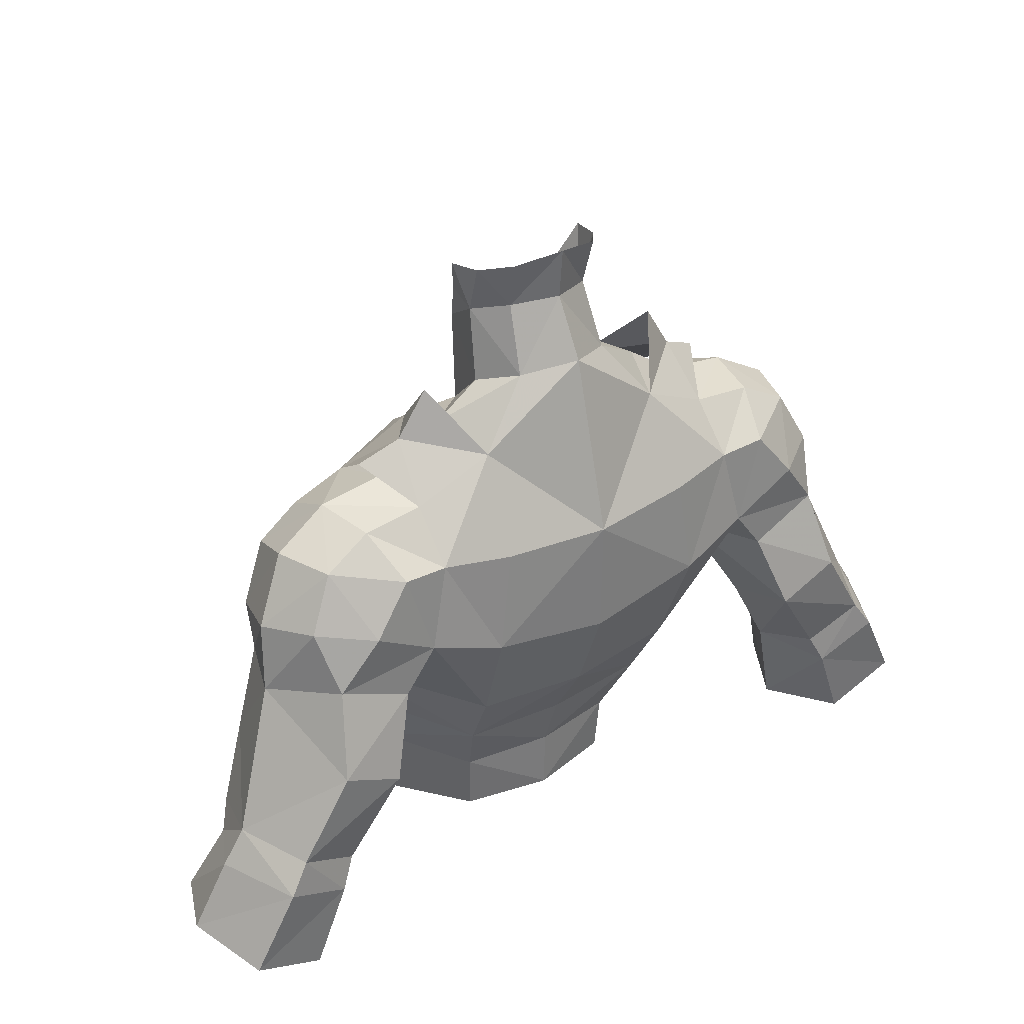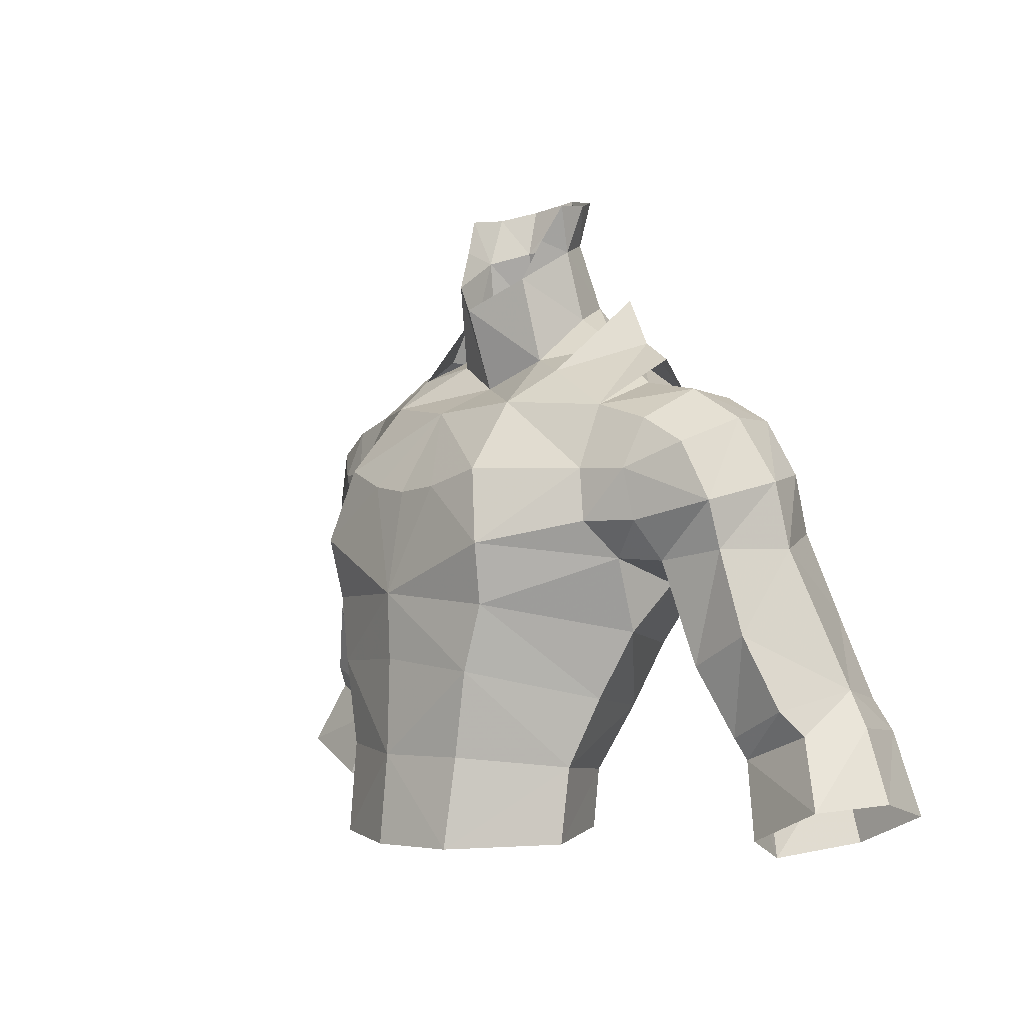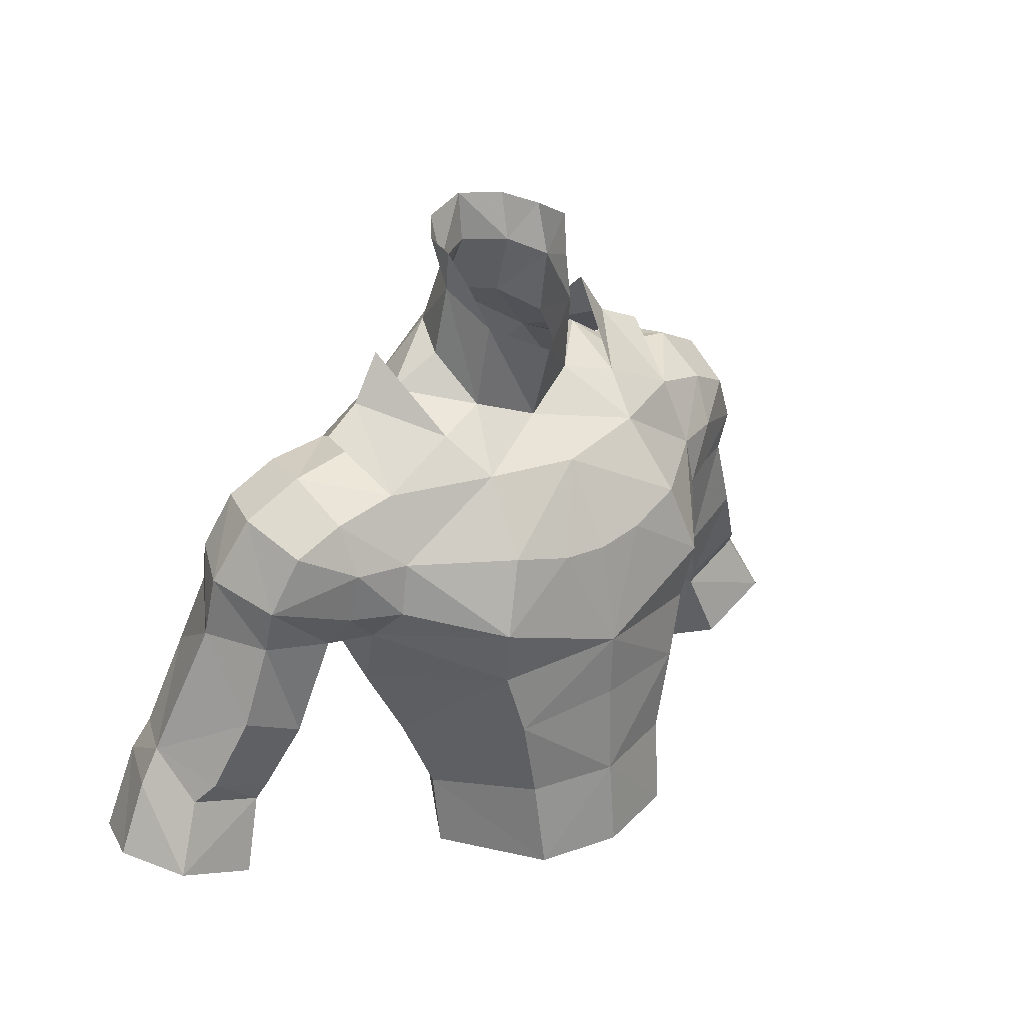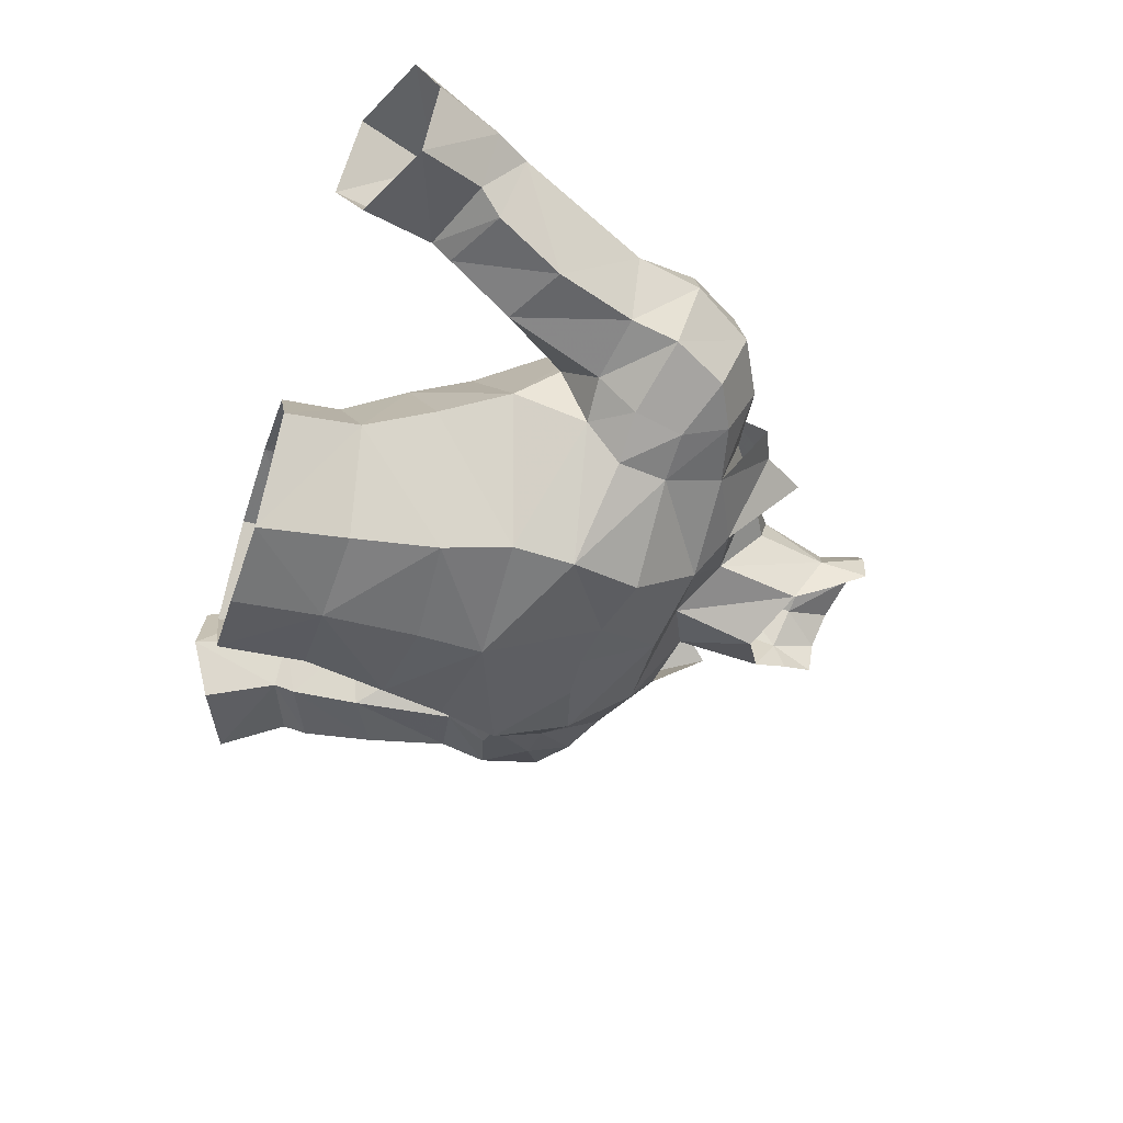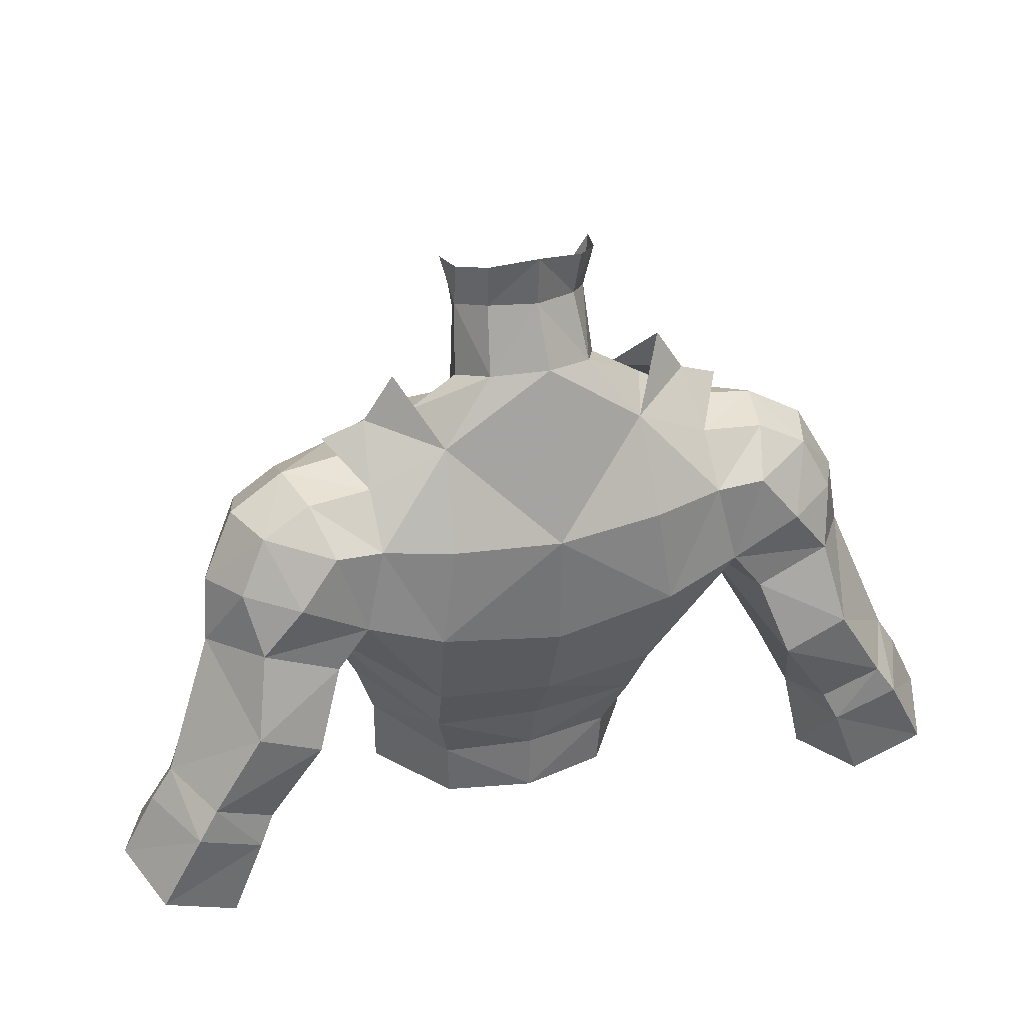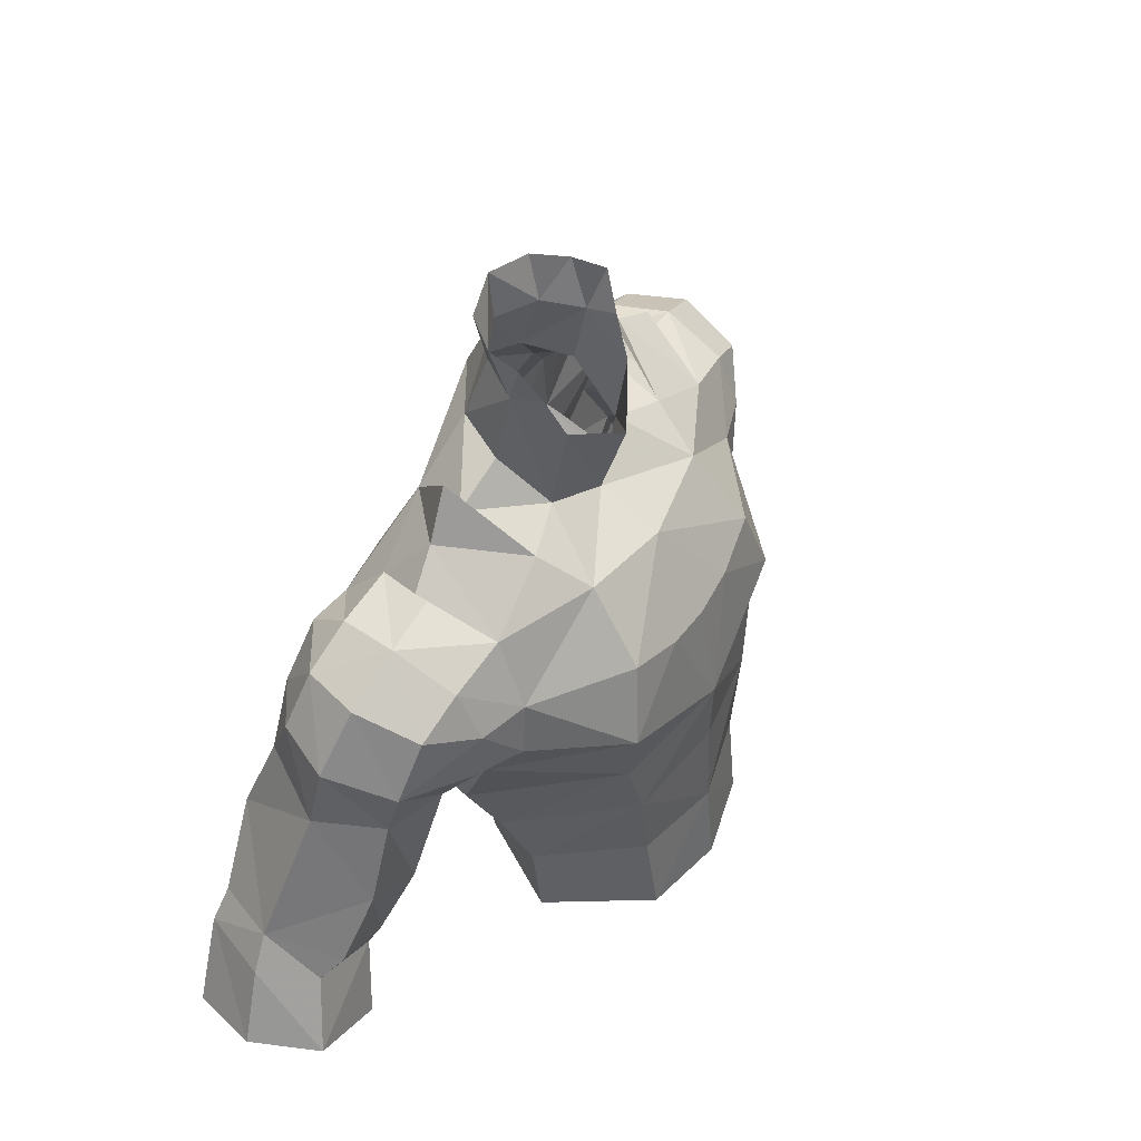
<metadata>
{"format":"obj","ext":"obj","renderer":"f3d","projection":"perspective","resolution":1024,"background":"white","views":[{"elev":32.5,"azim":143.6,"up":"+Z"},{"elev":-0.2,"azim":52.9,"up":"+Z"},{"elev":30.1,"azim":-41.4,"up":"+Z"},{"elev":-46.4,"azim":-108.5,"up":"+Y"},{"elev":33.2,"azim":161.3,"up":"+Z"},{"elev":47.7,"azim":-60.3,"up":"+Z"}]}
</metadata>
<code>
g warrior_armour_male_30510
v -8.502 0.07526 67.63
v -4.91 -3.836 65.87
v -5.169 -4.264 68.22
v -8.036 -1.274 69.06
v -3.767 -1.653 73.73
v -0.06427 -2.205 73.39
v 0.01572 0.1818 74.46
v -2.422 0.7786 75.5
v -4.494 0.2129 75
v -7.417 0.0205 73.54
v -4.194 -4.045 63.26
v -0.06428 -4.72 63.58
v -0.06427 -4.813 66.17
v -2.166 4.393 77.86
v -4.034 5.218 75.46
v -4.857 3.008 76.13
v -0.06431 7.407 71.7
v -4.85 7.204 67.96
v -4.274 7.006 71.87
v -7.684 -1.158 71.06
v -4.238 -3.692 71.08
v -4.59 5.746 64.04
v -7.762 6.835 68.99
v -5.924 -0.2689 59.48
v -6.823 0.5239 62.15
v -4.306 4.388 61.55
v -3.596 3.137 58.98
v -0.06428 4.546 61.31
v -0.06428 3.779 59.09
v -6.995 6.56 72.21
v -6.976 4.871 74.04
v -0.06427 -4.117 70.21
v -1.966 -4.043 70.42
v -5.837 -0.5888 56.5
v -0.06428 3.75 56.66
v -3.495 2.963 56.64
v -0.06428 -4.834 59.79
v -3.56 -4.011 59.9
v -2.572 0.9811 80.38
v -2.684 2.232 80
v -2.184 0.3016 78.83
v -3.065 1.637 81.78
v -1.788 3.611 80.45
v -2.822 2.922 81.92
v -1.903 4.066 82.26
v -0.0643 4.565 82.57
v -0.0643 4.391 80.64
v -4.034 5.218 75.46
v -6.976 4.871 74.04
v -7.231 2.67 74.47
v -4.857 3.008 76.13
v -7.417 0.0205 73.54
v -4.857 3.008 76.13
v -7.231 2.67 74.47
v -0.186 5.479 78.31
v -8.829 6.703 72.38
v -6.995 6.56 72.21
v -7.762 6.835 68.99
v -9.89 2.653 74.11
v -9.715 0.304 72.95
v -7.417 0.0205 73.54
v -7.231 2.67 74.47
v -6.976 4.871 74.04
v -9.397 4.941 73.84
v -8.032 1.247 64.82
v -8.369 2.899 66.62
v -7.684 -1.158 71.06
v -9.569 -0.5998 71.05
v -2.952 2.675 77.22
v -4.857 3.008 76.13
v -2.422 0.7786 75.5
v -0.06431 7.345 67.16
v -2.166 4.393 77.86
v -2.952 2.675 77.22
v -0.186 5.479 78.31
v -3.389 -4.441 56.37
v -0.06428 -5.171 56.27
v -13.64 4.049 68
v -13.38 3.601 70.52
v -12.33 5.674 70.81
v -12.6 1.505 68
v -12.55 0.9992 69.84
v -12.06 2.974 72.93
v -11.48 0.6024 72.02
v -11.28 5.19 72.87
v -10.1 0.857 67.56
v -9.849 -0.3203 69.08
v -10.33 6.997 70.51
v -11.86 6.722 68.55
v -2.952 2.675 77.22
v -8.036 -1.274 69.06
v 0.01572 0.1818 74.46
v -11.65 4.67 60.27
v -12.17 7.322 61.19
v -10.08 7.68 64.28
v -10.26 4.296 63.08
v -15.43 3.047 61.22
v -14.83 2.376 62.12
v -15.69 5.16 62.84
v -12.65 2.838 60.15
v -12.38 2.441 60.97
v -12.75 7.602 60.01
v -15.21 7.931 61.16
v -14.42 7.703 62.31
v -13.61 1.701 64.84
v -11.65 4.67 60.27
v -11.24 1.533 63.61
v -10.26 4.296 63.08
v -8.369 2.899 66.62
v -16.72 2.315 58.64
v -16.55 5.113 61.51
v -17.87 4.87 58.87
v -13.65 2.252 57.29
v -12.66 4.36 56.36
v -12.49 7.828 65.45
v -8.996 6.813 67.36
v -8.369 2.899 66.62
v -16.81 7.718 58.11
v -13.98 7.468 56.83
v -12.66 4.36 56.36
v -0.06429 6.073 63.74
v -8.502 0.07526 67.63
v -8.247 2.722 75.33
v -6.644 3.086 76.06
v -6.976 4.871 74.04
v -7.417 0.0205 73.54
v -6.644 3.086 76.06
v -8.247 2.722 75.33
v -5.485 3.202 77.85
v -4.494 0.2129 75
v -4.034 5.218 75.46
v -5.485 3.202 77.85
v -4.494 0.2129 75
v -4.494 0.2129 75
v 8.373 0.07528 67.63
v 7.907 -1.274 69.06
v 5.041 -4.264 68.22
v 4.781 -3.836 65.87
v 3.639 -1.653 73.73
v 2.392 0.9296 75.54
v 7.288 0.02051 73.54
v 4.366 0.2129 75
v 4.065 -4.045 63.26
v 1.866 4.519 77.9
v 4.728 3.008 76.13
v 3.905 5.218 75.46
v 4.146 7.006 71.87
v 4.721 7.204 67.96
v 7.555 -1.158 71.06
v 4.109 -3.692 71.08
v 7.634 6.835 68.99
v 4.461 5.746 64.04
v 5.795 -0.2689 59.48
v 3.468 3.137 58.98
v 4.178 4.388 61.55
v 6.694 0.5239 62.15
v 6.848 4.871 74.04
v 6.867 6.56 72.21
v 1.837 -4.043 70.42
v 5.709 -0.5888 56.5
v 3.366 2.963 56.64
v 3.432 -4.011 59.9
v 2.443 0.9811 80.38
v 2.056 0.3017 78.83
v 2.556 2.232 80
v 2.936 1.637 81.78
v 1.659 3.611 80.45
v 1.775 4.066 82.26
v 2.693 2.922 81.92
v 3.905 5.218 75.46
v 4.728 3.008 76.13
v 7.102 2.67 74.47
v 6.848 4.871 74.04
v 7.288 0.02051 73.54
v 7.102 2.67 74.47
v 4.728 3.008 76.13
v 8.7 6.703 72.38
v 7.634 6.835 68.99
v 6.867 6.56 72.21
v 9.761 2.653 74.11
v 7.102 2.67 74.47
v 7.288 0.02051 73.54
v 9.586 0.304 72.95
v 9.268 4.941 73.84
v 6.848 4.871 74.04
v 8.241 2.899 66.62
v 7.903 1.208 64.78
v 7.555 -1.158 71.06
v 9.441 -0.5998 71.05
v 2.77 2.854 77.27
v 4.728 3.008 76.13
v 2.77 2.854 77.27
v 1.866 4.519 77.9
v 3.261 -4.441 56.37
v 13.51 4.049 68
v 12.2 5.674 70.81
v 13.25 3.601 70.52
v 12.42 0.9993 69.84
v 12.47 1.505 68
v 11.93 2.974 72.93
v 11.35 0.6024 72.02
v 11.15 5.19 72.87
v 9.721 -0.3203 69.08
v 9.971 0.857 67.56
v 10.2 6.997 70.51
v 11.74 6.722 68.55
v 2.77 2.854 77.27
v 7.907 -1.274 69.06
v 2.392 0.9296 75.54
v -0.06427 -0.8352 77.66
v 11.52 4.67 60.27
v 10.14 4.296 63.08
v 9.956 7.68 64.28
v 12.04 7.322 61.19
v 15.31 3.047 61.22
v 15.56 5.16 62.84
v 14.7 2.376 62.12
v 12.52 2.838 60.15
v 12.25 2.441 60.97
v 12.62 7.602 60.01
v 14.29 7.703 62.31
v 15.08 7.931 61.16
v 13.48 1.701 64.84
v 11.52 4.67 60.27
v 11.11 1.533 63.61
v 8.241 2.899 66.62
v 10.14 4.296 63.08
v 16.59 2.315 58.64
v 17.74 4.87 58.87
v 16.42 5.113 61.51
v 12.53 4.36 56.36
v 13.53 2.252 57.29
v 12.36 7.828 65.45
v 8.241 2.899 66.62
v 8.868 6.813 67.36
v 16.68 7.718 58.11
v 13.85 7.468 56.83
v 12.53 4.36 56.36
v 8.373 0.07528 67.63
v 8.119 2.722 75.33
v 6.848 4.871 74.04
v 6.515 3.086 76.06
v 7.288 0.02051 73.54
v 8.119 2.722 75.33
v 6.515 3.086 76.06
v 5.356 3.202 77.85
v 4.366 0.2129 75
v 3.905 5.218 75.46
v 5.356 3.202 77.85
v 4.366 0.2129 75
v 4.366 0.2129 75
f 1 2 3
f 3 4 1
f 5 6 7
f 7 8 5
f 5 9 10
f 11 12 13
f 13 2 11
f 14 15 16
f 17 18 19
f 2 13 3
f 20 3 21
f 18 22 23
f 24 25 26
f 26 27 24
f 26 28 29
f 29 27 26
f 15 30 31
f 13 32 33
f 34 24 27
f 35 36 27
f 27 29 35
f 37 12 11
f 11 38 37
f 24 38 11
f 11 25 24
f 21 3 33
f 39 40 41
f 40 39 42
f 43 40 44
f 44 45 43
f 40 42 44
f 43 45 46
f 46 47 43
f 48 49 50
f 50 51 48
f 52 53 54
f 55 17 15
f 15 14 55
f 56 57 58
f 59 60 61
f 61 62 59
f 59 62 63
f 63 64 59
f 23 65 66
f 57 56 64
f 64 63 57
f 67 61 60
f 60 68 67
f 20 4 3
f 69 70 8
f 20 5 10
f 5 20 21
f 41 40 71
f 17 72 18
f 73 74 40
f 40 43 73
f 73 43 47
f 47 75 73
f 5 21 6
f 76 38 24
f 24 34 76
f 37 38 76
f 76 77 37
f 78 79 80
f 79 78 81
f 81 82 79
f 83 79 82
f 82 84 83
f 85 80 79
f 79 83 85
f 82 81 86
f 86 87 82
f 88 89 80
f 88 80 85
f 56 58 88
f 59 64 85
f 85 83 59
f 85 64 56
f 84 60 59
f 59 83 84
f 82 68 84
f 90 14 16
f 2 65 25
f 25 11 2
f 91 68 87
f 68 60 84
f 67 68 91
f 71 92 41
f 15 17 19
f 30 18 23
f 40 74 71
f 93 94 95
f 95 96 93
f 97 98 99
f 100 101 98
f 93 102 94
f 102 103 104
f 104 94 102
f 99 104 103
f 105 81 78
f 101 100 106
f 107 108 109
f 109 86 107
f 110 111 112
f 100 113 114
f 114 106 100
f 110 113 100
f 100 97 110
f 89 115 78
f 108 107 101
f 101 106 108
f 95 116 117
f 117 96 95
f 111 103 112
f 118 103 102
f 102 119 118
f 103 118 112
f 102 120 119
f 116 95 115
f 115 89 116
f 115 95 104
f 97 100 98
f 101 107 105
f 105 98 101
f 97 99 111
f 111 99 103
f 102 93 120
f 97 111 110
f 34 27 36
f 22 18 72
f 72 121 22
f 26 22 121
f 121 28 26
f 23 22 65
f 65 22 26
f 26 25 65
f 88 58 89
f 85 56 88
f 117 116 58
f 116 89 58
f 78 80 89
f 104 95 94
f 65 2 1
f 65 1 66
f 6 33 32
f 86 109 122
f 107 86 81
f 81 105 107
f 87 86 122
f 122 91 87
f 87 68 82
f 105 78 99
f 78 115 99
f 105 99 98
f 99 115 104
f 19 18 30
f 15 19 30
f 6 21 33
f 13 33 3
f 123 124 125
f 126 127 128
f 129 127 130
f 130 127 126
f 131 124 132
f 124 131 125
f 5 8 9
f 133 53 52
f 8 70 134
f 135 136 137
f 137 138 135
f 139 140 7
f 7 6 139
f 139 141 142
f 143 138 13
f 13 12 143
f 144 145 146
f 17 147 148
f 138 137 13
f 149 150 137
f 148 151 152
f 153 154 155
f 155 156 153
f 155 154 29
f 29 28 155
f 146 157 158
f 13 159 32
f 160 154 153
f 35 29 154
f 154 161 35
f 37 162 143
f 143 12 37
f 153 156 143
f 143 162 153
f 150 159 137
f 163 164 165
f 165 166 163
f 167 168 169
f 169 165 167
f 165 169 166
f 167 47 46
f 46 168 167
f 170 171 172
f 172 173 170
f 174 175 176
f 55 144 146
f 146 17 55
f 177 178 179
f 180 181 182
f 182 183 180
f 180 184 185
f 185 181 180
f 151 186 187
f 179 185 184
f 184 177 179
f 188 189 183
f 183 182 188
f 149 137 136
f 190 140 191
f 149 141 139
f 139 150 149
f 164 192 165
f 17 148 72
f 193 167 165
f 165 192 193
f 193 75 47
f 47 167 193
f 139 6 150
f 194 160 153
f 153 162 194
f 37 77 194
f 194 162 37
f 195 196 197
f 197 198 199
f 199 195 197
f 200 201 198
f 198 197 200
f 202 200 197
f 197 196 202
f 198 203 204
f 204 199 198
f 205 196 206
f 205 202 196
f 177 205 178
f 180 200 202
f 202 184 180
f 202 177 184
f 201 200 180
f 180 183 201
f 198 201 189
f 207 145 144
f 138 143 156
f 156 187 138
f 208 203 189
f 189 201 183
f 188 208 189
f 209 210 92
f 146 147 17
f 158 151 148
f 211 212 213
f 213 214 211
f 215 216 217
f 218 217 219
f 211 214 220
f 220 214 221
f 221 222 220
f 216 222 221
f 223 195 199
f 219 224 218
f 225 204 226
f 226 227 225
f 228 229 230
f 218 224 231
f 231 232 218
f 228 215 218
f 218 232 228
f 206 195 233
f 227 224 219
f 219 225 227
f 213 212 234
f 234 235 213
f 230 229 222
f 236 237 220
f 220 222 236
f 222 229 236
f 220 237 238
f 235 206 233
f 233 213 235
f 233 221 213
f 215 217 218
f 219 217 223
f 223 225 219
f 215 230 216
f 230 222 216
f 220 238 211
f 215 228 230
f 160 161 154
f 152 121 72
f 72 148 152
f 155 28 121
f 121 152 155
f 151 187 152
f 187 156 155
f 155 152 187
f 205 206 178
f 202 205 177
f 234 178 235
f 235 178 206
f 195 206 196
f 221 214 213
f 187 135 138
f 187 186 135
f 6 32 159
f 204 239 226
f 225 223 199
f 199 204 225
f 203 208 239
f 239 204 203
f 203 198 189
f 223 216 195
f 195 216 233
f 223 217 216
f 216 221 233
f 147 158 148
f 146 158 147
f 6 159 150
f 13 137 159
f 240 241 242
f 243 244 245
f 246 247 245
f 247 243 245
f 248 249 242
f 242 241 248
f 139 142 140
f 250 174 176
f 140 251 191
f 209 164 210
f 164 209 192
f 92 210 41

</code>
